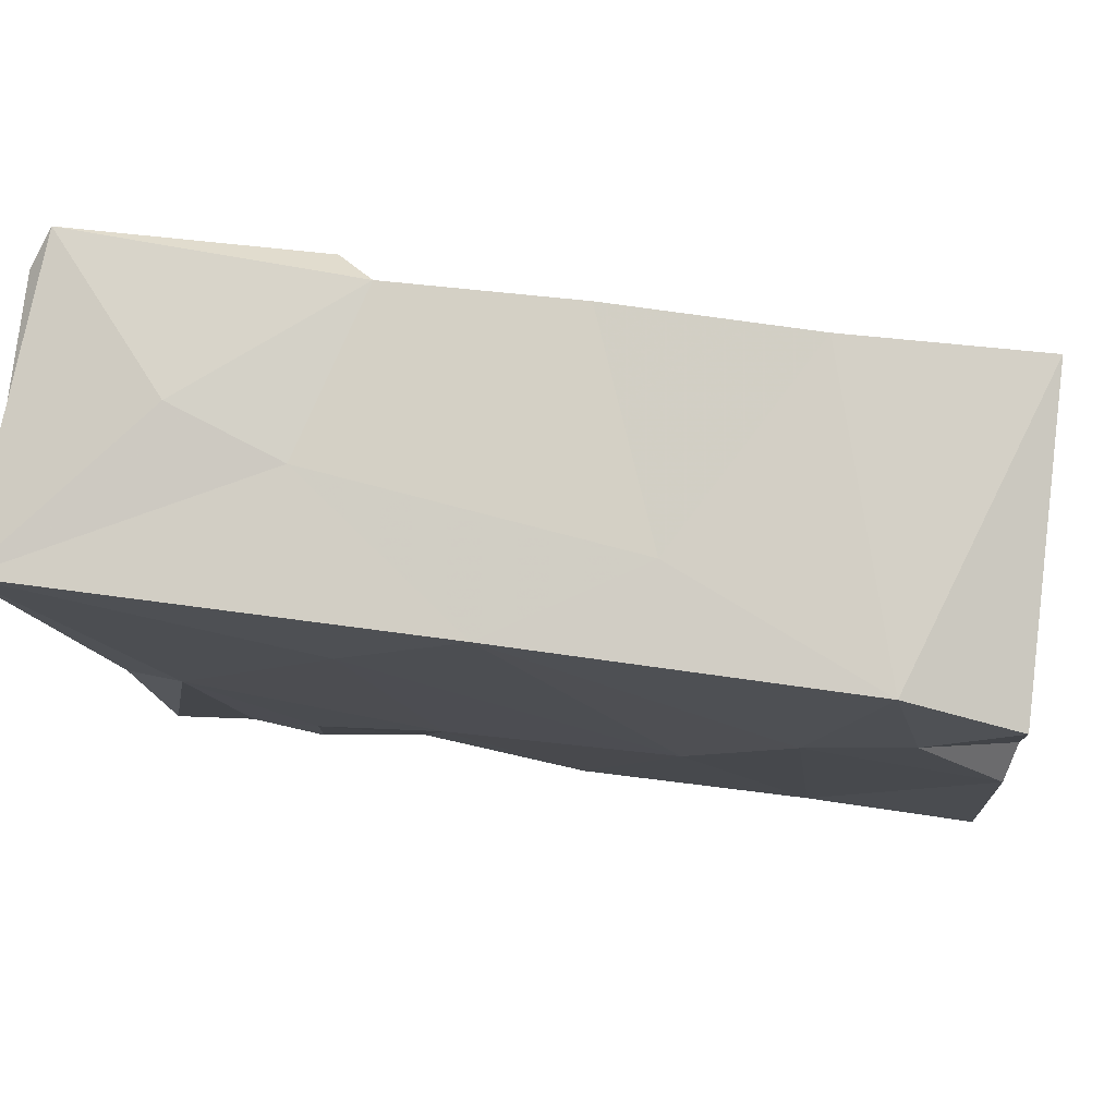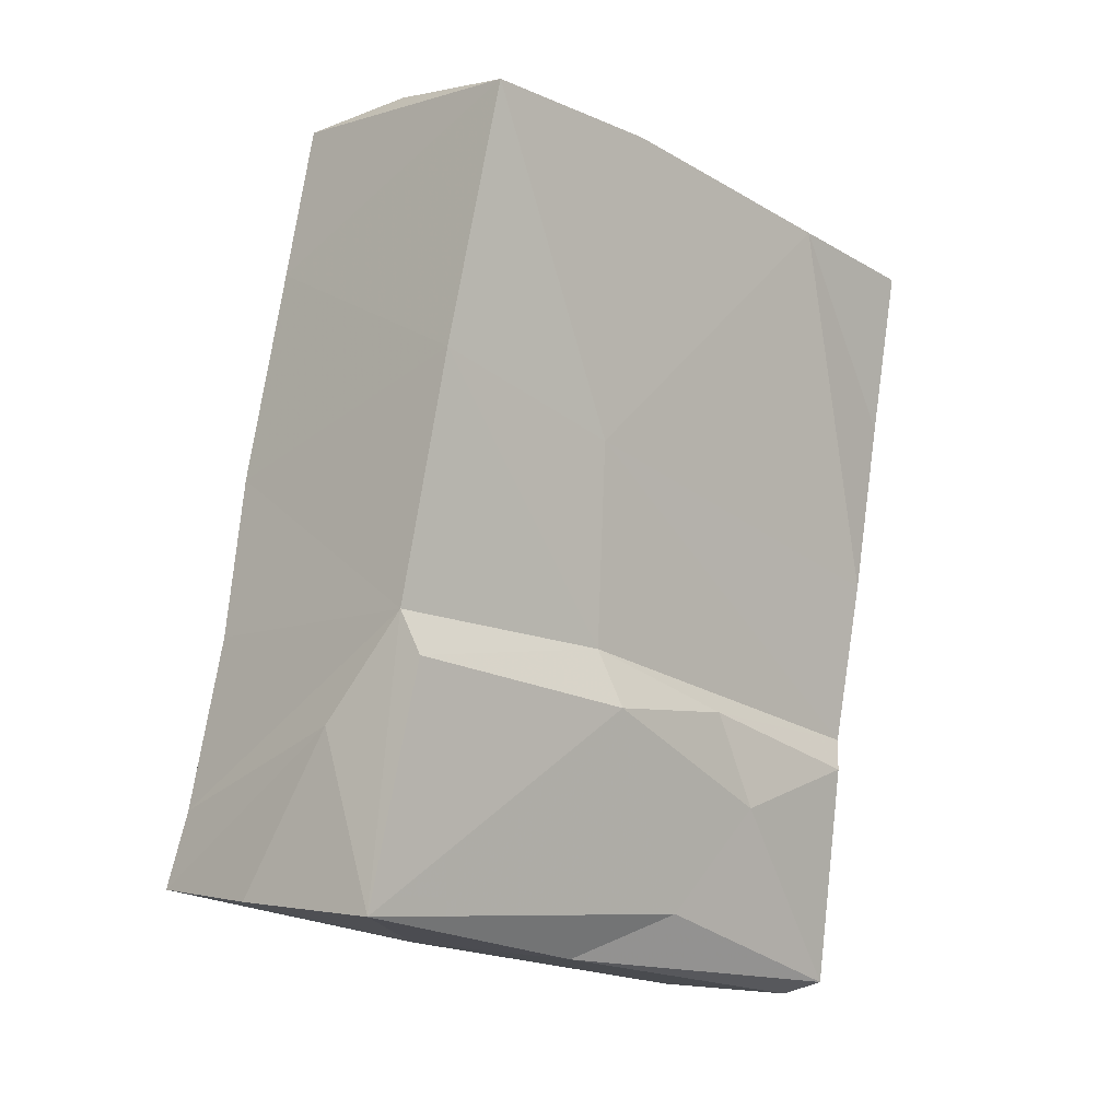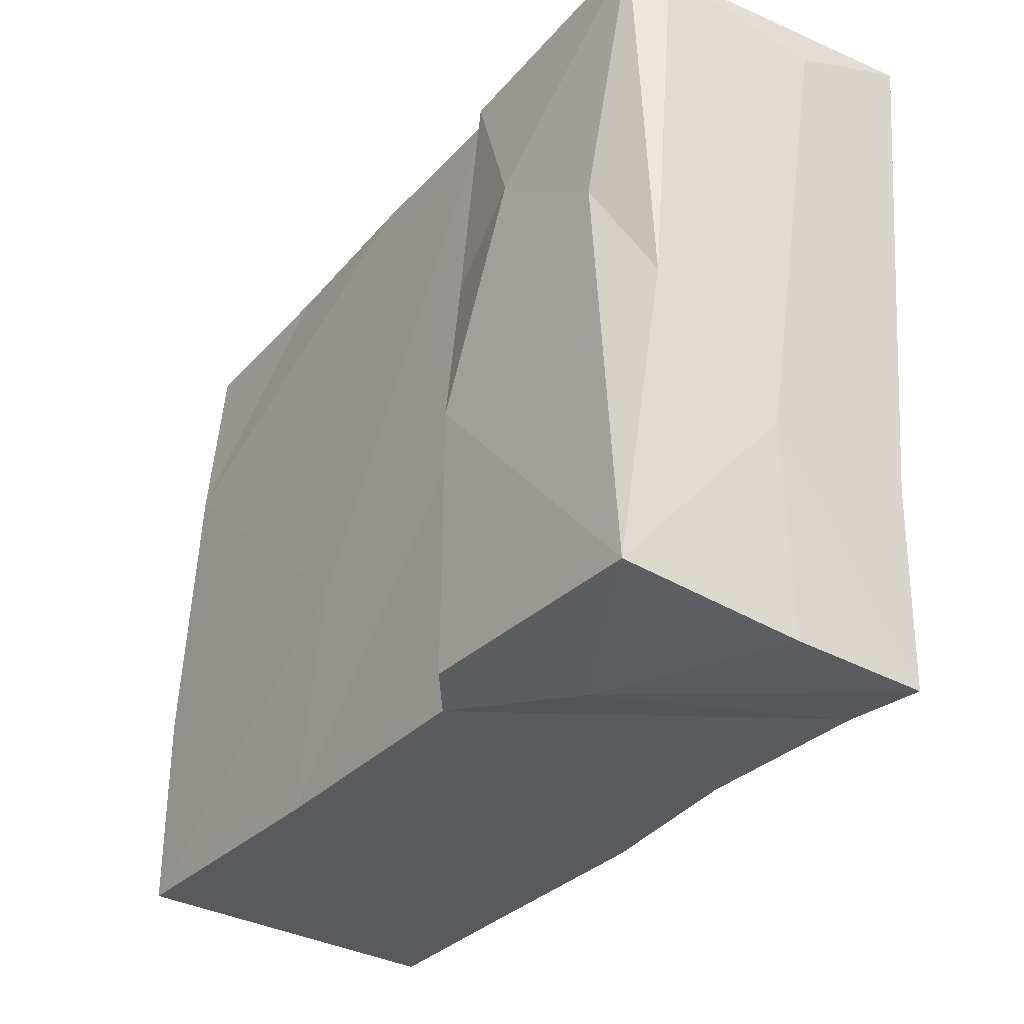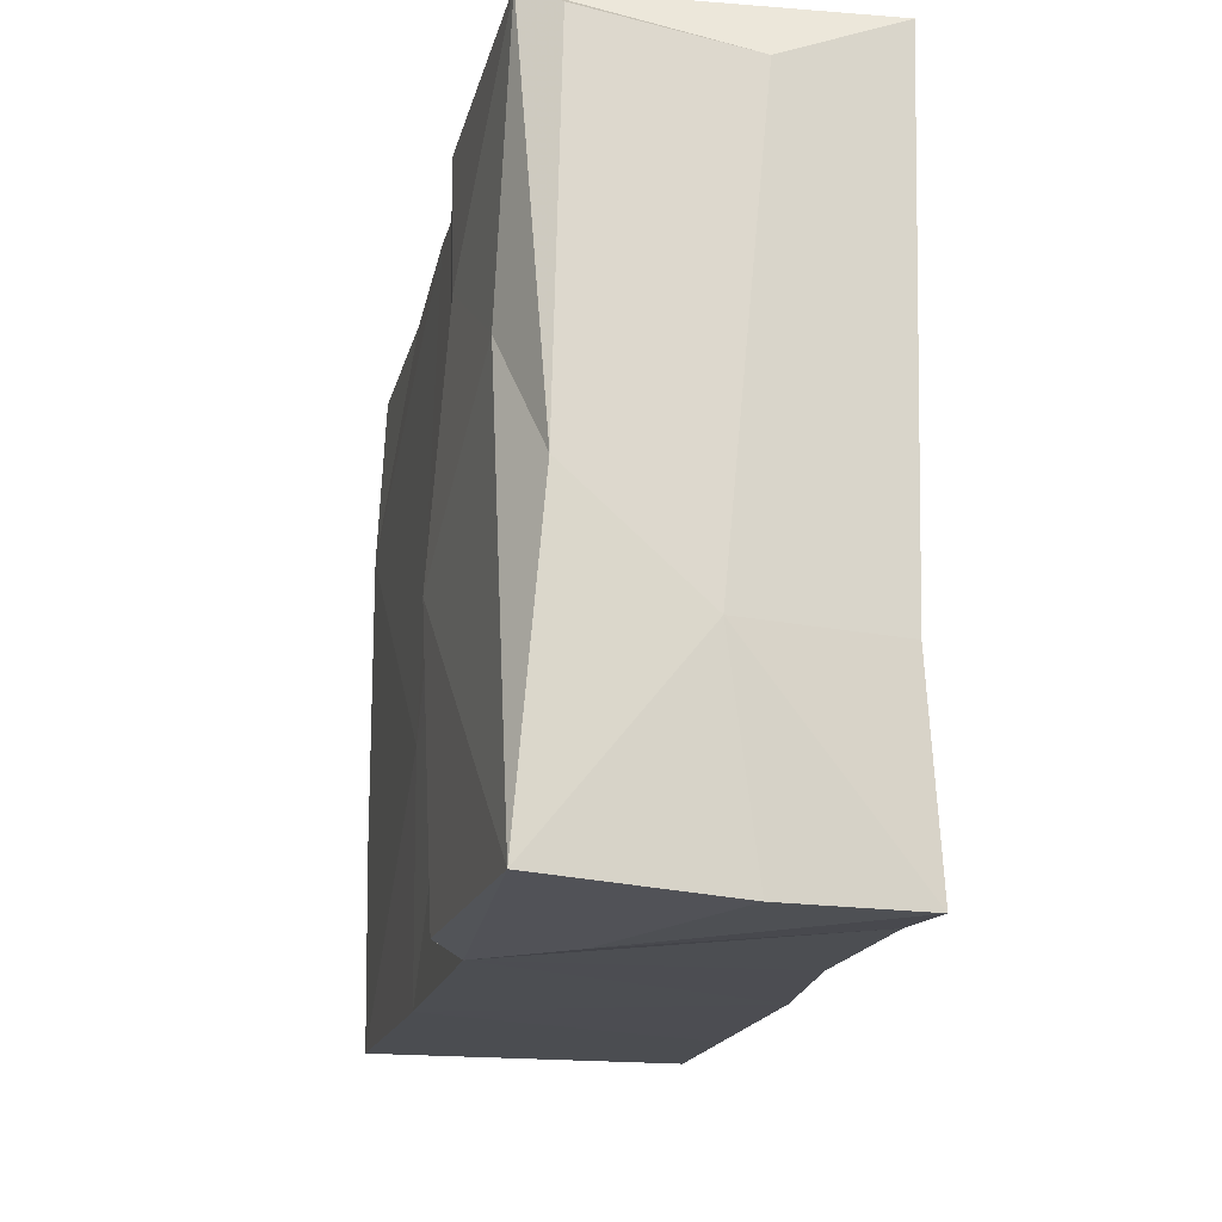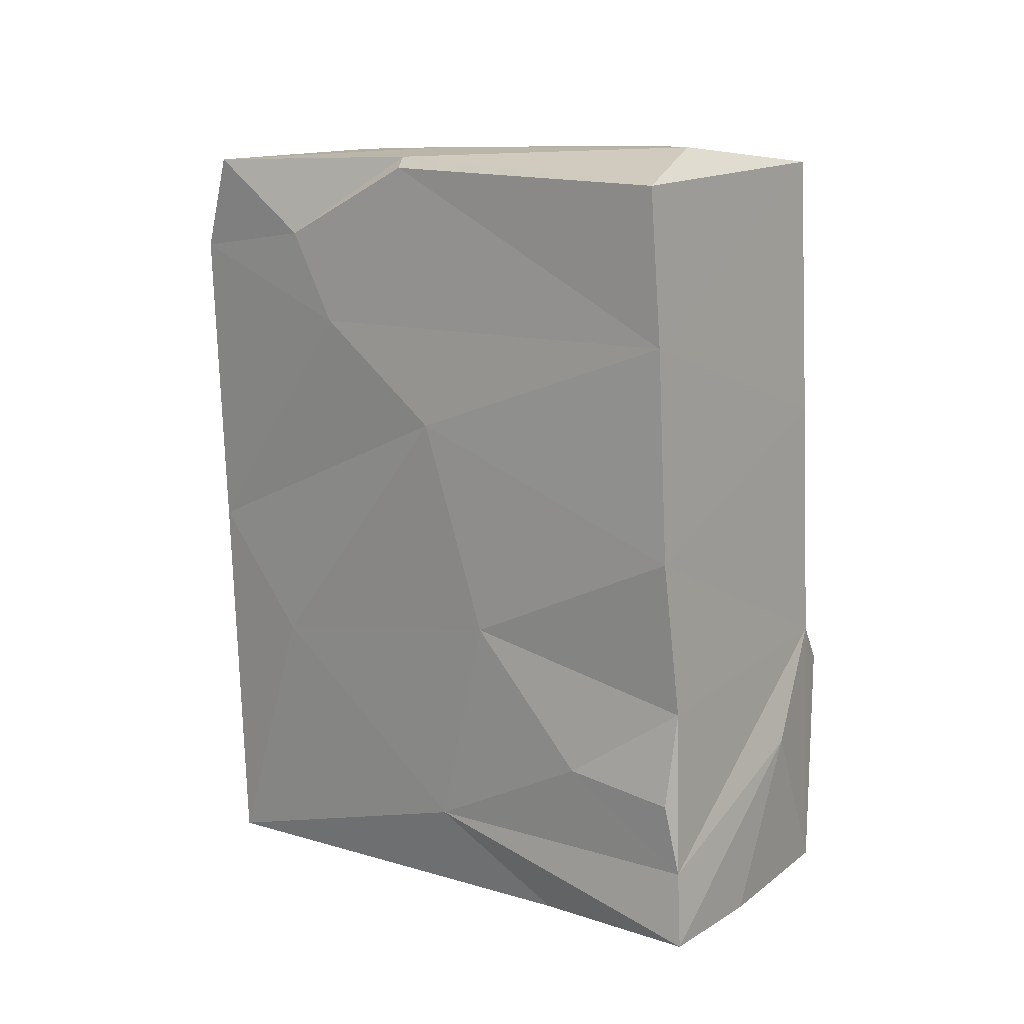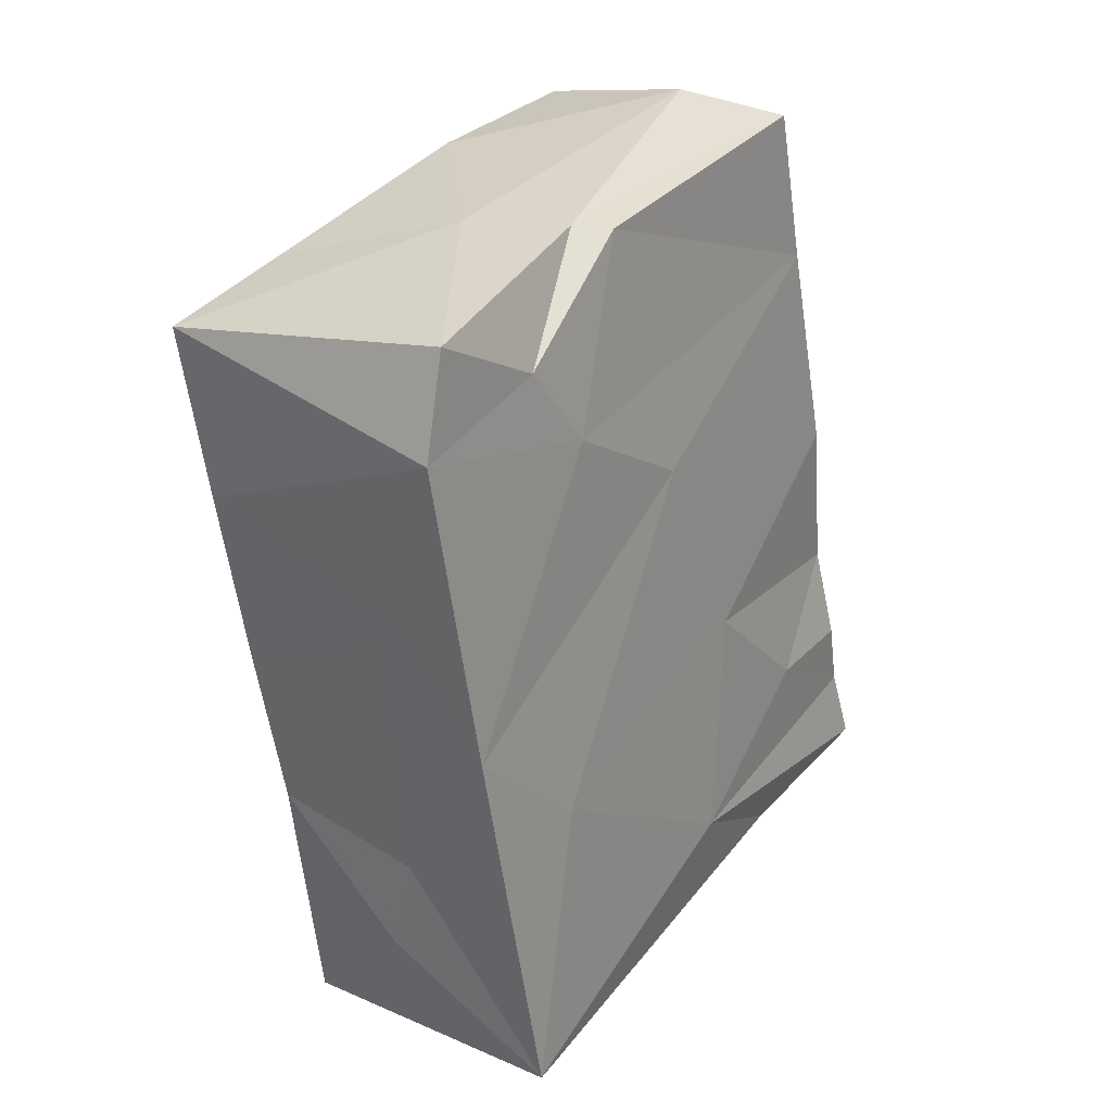
<metadata>
{"format":"obj","ext":"obj","renderer":"f3d","projection":"perspective","resolution":1024,"background":"white","views":[{"elev":79.7,"azim":-76.4,"up":"+Y"},{"elev":-10.1,"azim":44.7,"up":"+Z"},{"elev":-38.5,"azim":152.2,"up":"+Y"},{"elev":-23.8,"azim":173.9,"up":"+Y"},{"elev":21.8,"azim":-53.0,"up":"+Z"},{"elev":28.9,"azim":-146.0,"up":"+Z"}]}
</metadata>
<code>
v 0.0112 -0.004398 0.02534
v -0.008259 0.01956 -0.001734
v -0.004675 0.005049 0.02604
v 0.007823 -0.004978 -0.006608
v -0.01053 0.01691 -0.02615
v -0.0002455 0.01838 -0.01887
v -0.00671 0.003726 0.02582
v 0.009797 -0.004911 -0.01036
v 0.008942 0.0197 -2.812e-05
v -0.006441 0.01998 0.02426
v -0.007593 -0.01744 0.01762
v -0.008128 0.008961 0.01487
v -0.001879 0.01855 -0.01228
v 0.009321 -0.005856 0.005983
v 0.008745 0.005193 -0.009773
v 0.008996 -0.01861 0.009484
v 0.007798 0.01857 -0.01056
v -0.01038 -0.02178 -0.01635
v -0.01123 -0.02261 -0.02106
v -0.009638 0.01222 -0.008548
v -0.006822 -0.01605 0.02732
v 0.009091 0.01692 -0.01272
v -0.01064 -0.0135 -0.0114
v 0.005072 0.0157 -0.02745
v 0.00968 0.02112 0.01122
v 0.006649 -0.02199 -0.02288
v -0.008967 -0.01916 0.004247
v 0.009035 0.007794 -0.01573
v 0.005341 -0.004883 -0.02519
v -0.01043 -0.02064 -0.01176
v -0.01101 -0.002899 -0.01805
v -0.003629 -0.02265 -0.02191
v -0.006555 0.02164 0.01791
v 0.002469 -0.02178 -0.0121
v 0.007374 -0.02053 -0.005787
v -0.007241 0.01272 0.02022
v -0.008905 -2.083e-05 0.009377
v -0.003959 0.01402 -0.02687
v 0.007625 0.002055 -0.02243
v -0.00187 -0.01129 -0.02415
v -0.008974 -0.02049 -0.005788
v 0.008982 -0.02045 -0.008562
v -0.01005 -0.005383 -0.003659
v -0.0001565 -0.01431 0.02832
v -0.002548 0.02051 0.005849
v -0.01029 -0.01142 -0.02277
v 0.01102 0.02178 0.02191
v 0.01093 -0.01637 0.02579
v 0.007198 0.01689 -0.02669
v 0.001991 0.006568 0.02541
v 0.0114 0.01194 0.02296
f 2 33 45
f 2 13 5
f 5 13 6
f 45 33 25
f 2 45 13
f 2 5 20
f 5 6 49
f 2 12 33
f 20 5 31
f 5 49 38
f 45 25 9
f 13 45 9
f 24 38 49
f 13 9 17
f 13 17 6
f 33 47 25
f 33 36 10
f 12 2 37
f 37 2 20
f 6 17 49
f 49 17 22
f 24 49 29
f 49 39 29
f 36 33 12
f 39 49 28
f 50 47 10
f 31 43 20
f 28 49 22
f 15 22 17
f 9 25 51
f 25 47 51
f 43 37 20
f 50 10 3
f 50 51 47
f 28 22 15
f 24 29 38
f 7 36 12
f 38 46 5
f 14 4 17
f 17 9 14
f 31 5 46
f 40 38 29
f 8 28 15
f 28 8 39
f 46 38 40
f 23 43 31
f 14 9 51
f 11 12 37
f 1 51 50
f 43 23 41
f 39 26 29
f 7 12 11
f 51 1 14
f 26 39 8
f 27 37 43
f 31 46 19
f 7 21 3
f 23 31 18
f 18 31 19
f 44 50 3
f 11 37 27
f 40 29 26
f 44 3 21
f 44 1 50
f 27 43 41
f 21 7 11
f 46 40 19
f 19 40 32
f 32 40 26
f 48 1 44
f 4 14 16
f 41 30 18
f 35 42 4
f 42 26 8
f 14 1 48
f 14 48 16
f 48 21 11
f 35 4 16
f 18 19 34
f 32 34 19
f 16 11 27
f 48 44 21
f 35 27 41
f 34 35 18
f 27 35 16
f 16 48 11
f 26 42 35
f 26 34 32
f 26 35 34
f 15 4 8
f 8 4 42
f 17 4 15
f 47 33 10
f 3 36 7
f 36 3 10
f 41 18 35
f 30 23 18
f 23 30 41

</code>
